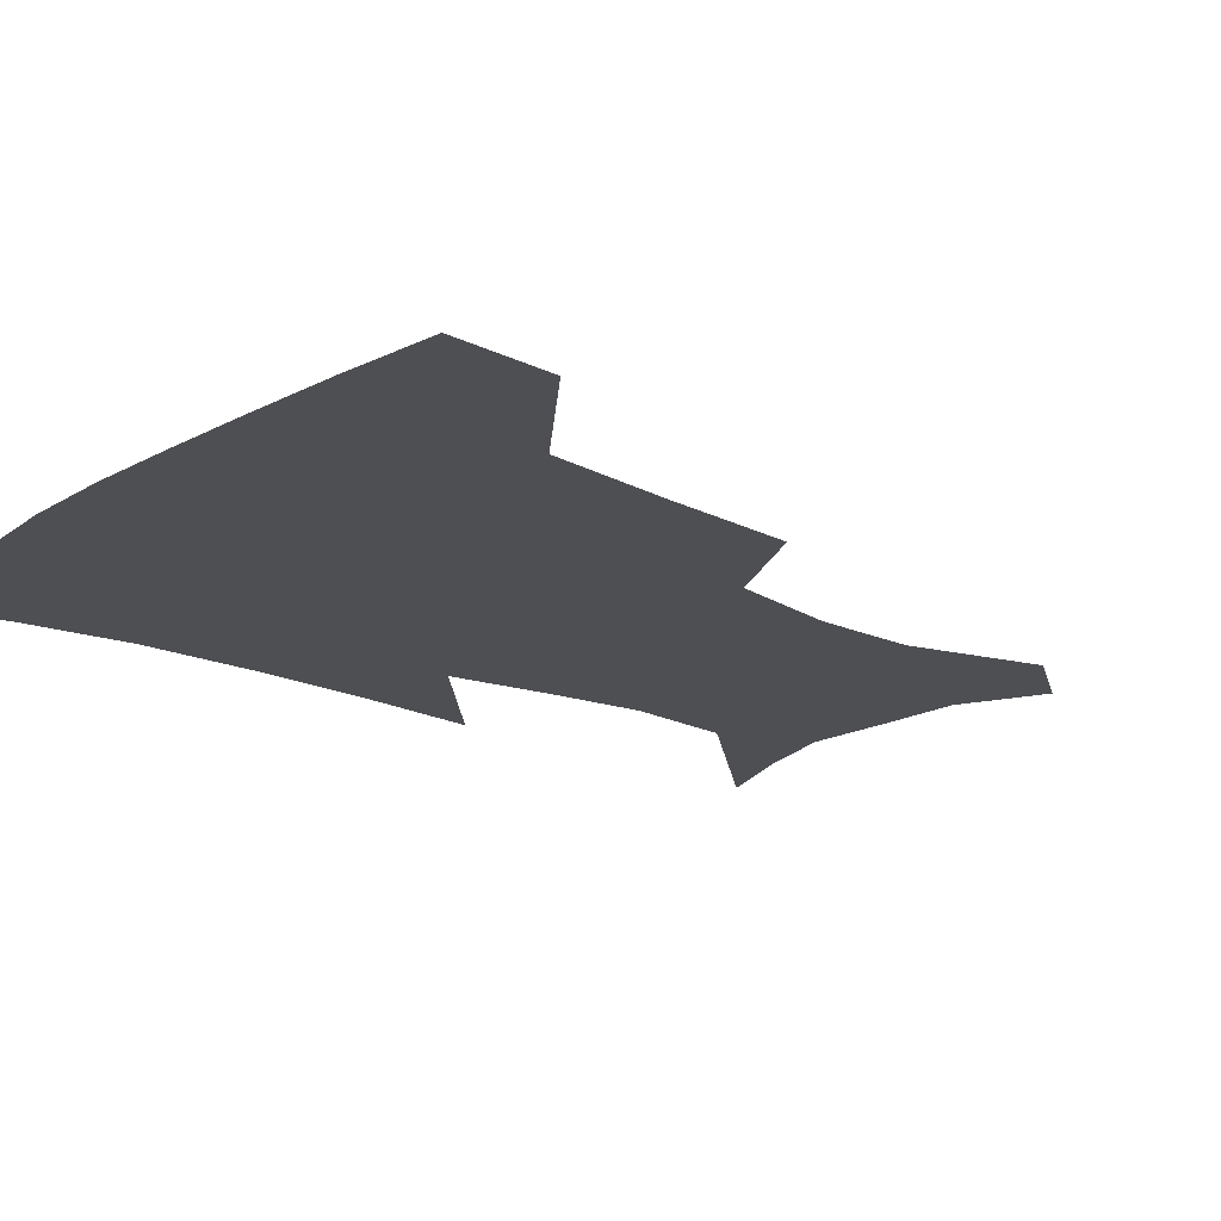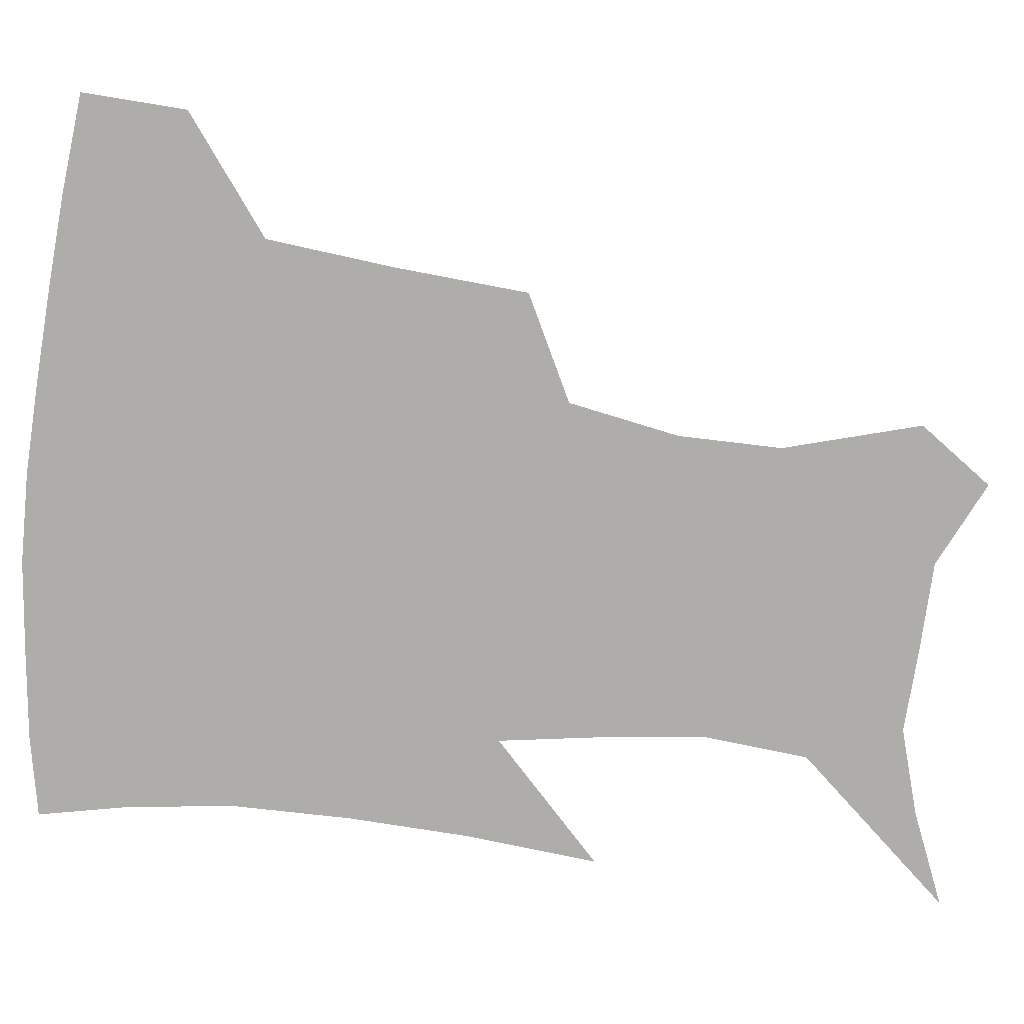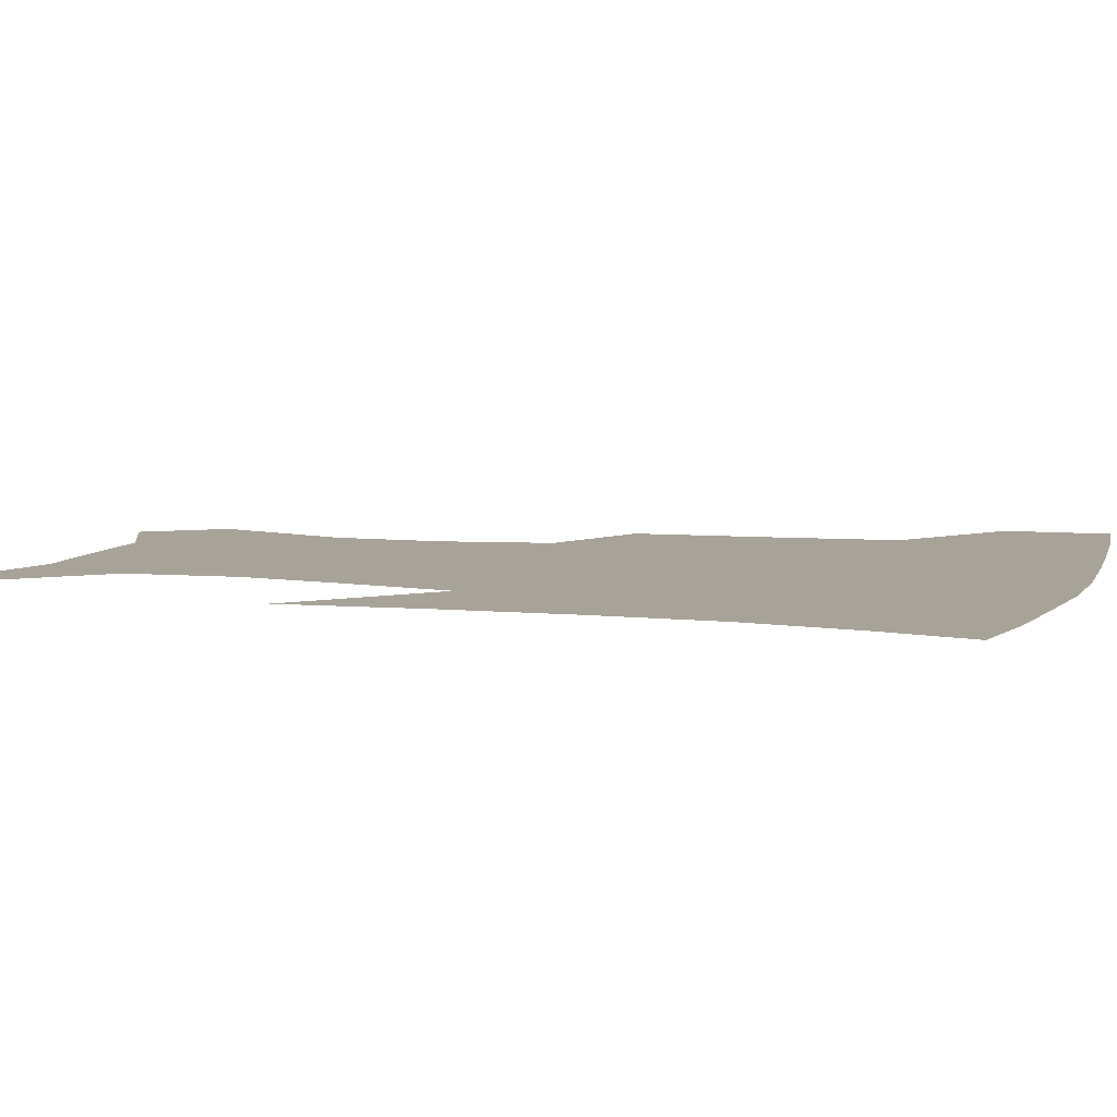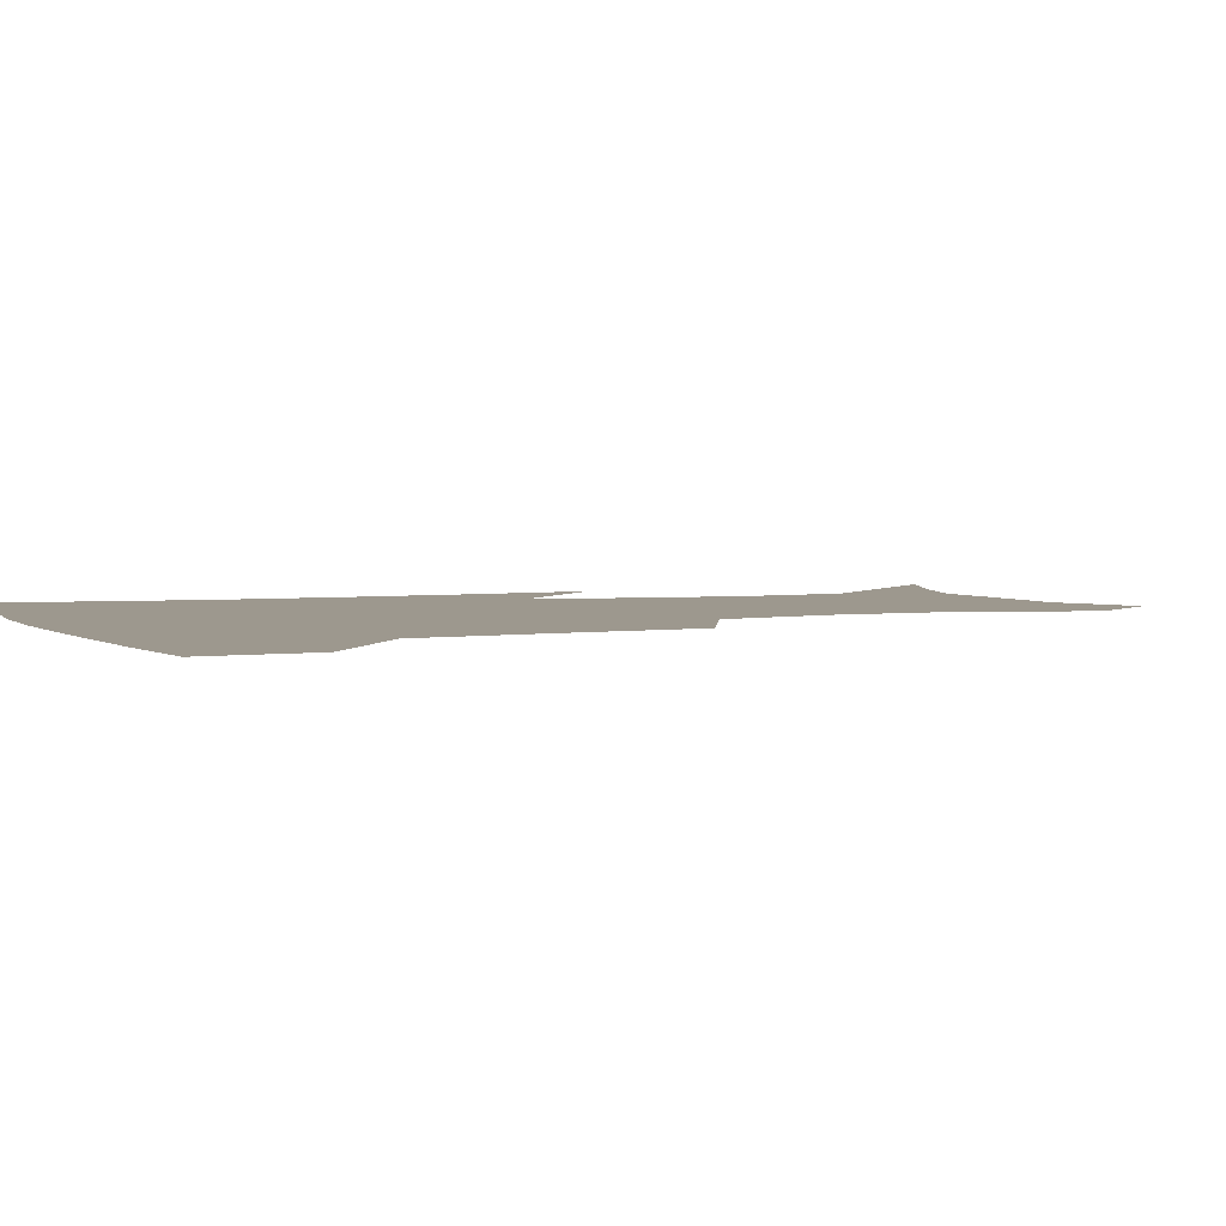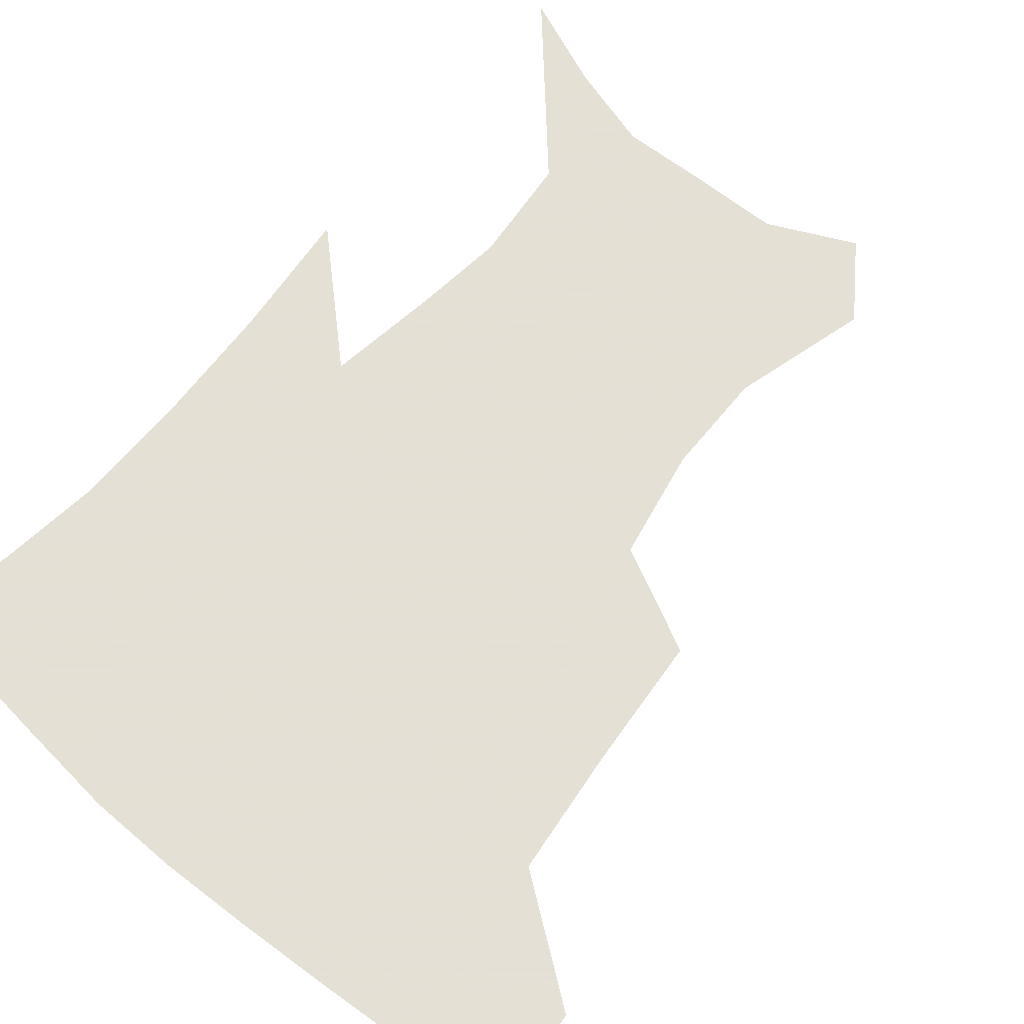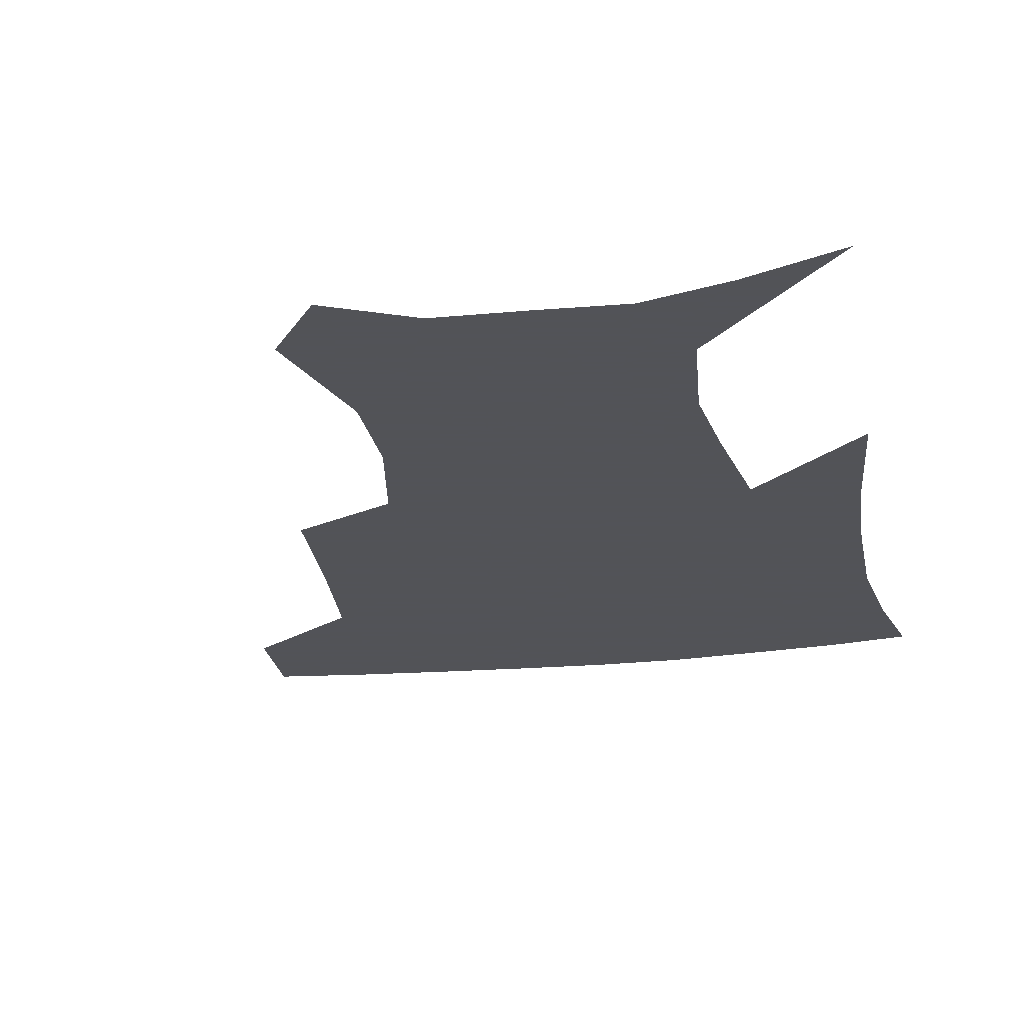
<metadata>
{"format":"obj","ext":"obj","renderer":"f3d","projection":"perspective","resolution":1024,"background":"white","views":[{"elev":-18.1,"azim":-130.3,"up":"+Z"},{"elev":-77.2,"azim":-95.9,"up":"+Z"},{"elev":6.9,"azim":108.7,"up":"+Z"},{"elev":3.2,"azim":-112.3,"up":"+Z"},{"elev":66.2,"azim":-139.7,"up":"+Z"},{"elev":-22.5,"azim":11.1,"up":"+Z"}]}
</metadata>
<code>
v 455.8 384.6 0
v 454 416.7 0
v 500 277.5 0
v 496.4 319 0
v 491.9 358.3 0
v 488 390.3 0
v 484.5 420.2 0
v 528.3 152.5 0
v 539.8 194.8 0
v 539.3 227 0
v 532.5 261.6 0
v 526.2 298.2 0
v 523.2 334.5 0
v 520 365 0
v 516.9 393.5 0
v 514.3 422.6 0
v 544.9 129.6 0
v 557.8 177.7 0
v 559.5 208.4 0
v 558.1 244.8 0
v 553.6 275.1 0
v 551.2 311.2 0
v 549.4 341.8 0
v 548.1 369.8 0
v 545.7 396.3 0
v 543.4 424.5 0
v 571.5 142.6 0
v 578.4 184.3 0
v 579.4 217.5 0
v 577.9 248.9 0
v 575.5 280 0
v 574.6 315.2 0
v 574.3 344 0
v 574.5 371.8 0
v 574.2 397.6 0
v 571.9 426 0
v 599.3 143.5 0
v 597.9 184.6 0
v 598.5 217.4 0
v 598.2 252.8 0
v 598.2 286.8 0
v 597.9 317.1 0
v 598.9 345.8 0
v 600.1 372.7 0
v 601.3 397.7 0
v 600.2 425.8 0
v 626.4 144.9 0
v 618.6 178.3 0
v 616.5 218.2 0
v 618.6 248.3 0
v 621.2 279.4 0
v 620.9 312.1 0
v 621.8 345.7 0
v 624.7 370.7 0
v 627.5 396.9 0
v 630.1 423.1 0
v 653.3 137.1 0
v 638.4 174.2 0
v 634.9 207.9 0
v 638 236.5 0
v 643 272 0
v 643.3 306.6 0
v 645 337.8 0
v 648.9 365.4 0
v 652.9 394.4 0
v 657.4 420.2 0
v 683 125 0
v 680.3 237.3 0
v 675.9 279.1 0
v 673.8 316.8 0
v 673.4 354.3 0
v 677.3 387.8 0
v 682.7 415.8 0
v 691 451 0
f 5 6 1
f 1 6 2
f 6 7 2
f 11 12 3
f 3 12 4
f 12 13 4
f 4 13 5
f 13 14 5
f 5 14 6
f 14 15 6
f 6 15 7
f 15 16 7
f 17 18 8
f 8 18 9
f 18 19 9
f 9 19 10
f 19 20 10
f 10 20 11
f 20 21 11
f 11 21 12
f 21 22 12
f 12 22 13
f 22 23 13
f 13 23 14
f 23 24 14
f 14 24 15
f 24 25 15
f 15 25 16
f 25 26 16
f 17 27 18
f 27 28 18
f 18 28 19
f 28 29 19
f 19 29 20
f 29 30 20
f 20 30 21
f 30 31 21
f 21 31 22
f 31 32 22
f 22 32 23
f 32 33 23
f 23 33 24
f 33 34 24
f 24 34 25
f 34 35 25
f 25 35 26
f 35 36 26
f 27 37 28
f 37 38 28
f 28 38 29
f 38 39 29
f 29 39 30
f 39 40 30
f 30 40 31
f 40 41 31
f 31 41 32
f 41 42 32
f 32 42 33
f 42 43 33
f 33 43 34
f 43 44 34
f 34 44 35
f 44 45 35
f 35 45 36
f 45 46 36
f 37 47 38
f 47 48 38
f 38 48 39
f 48 49 39
f 39 49 40
f 49 50 40
f 40 50 41
f 50 51 41
f 41 51 42
f 51 52 42
f 42 52 43
f 52 53 43
f 43 53 44
f 53 54 44
f 44 54 45
f 54 55 45
f 45 55 46
f 55 56 46
f 47 57 48
f 57 58 48
f 48 58 49
f 58 59 49
f 49 59 50
f 59 60 50
f 50 60 51
f 60 61 51
f 51 61 52
f 61 62 52
f 52 62 53
f 62 63 53
f 53 63 54
f 63 64 54
f 54 64 55
f 64 65 55
f 55 65 56
f 65 66 56
f 57 67 58
f 61 68 62
f 68 69 62
f 62 69 63
f 69 70 63
f 63 70 64
f 70 71 64
f 64 71 65
f 71 72 65
f 65 72 66
f 72 73 66

</code>
